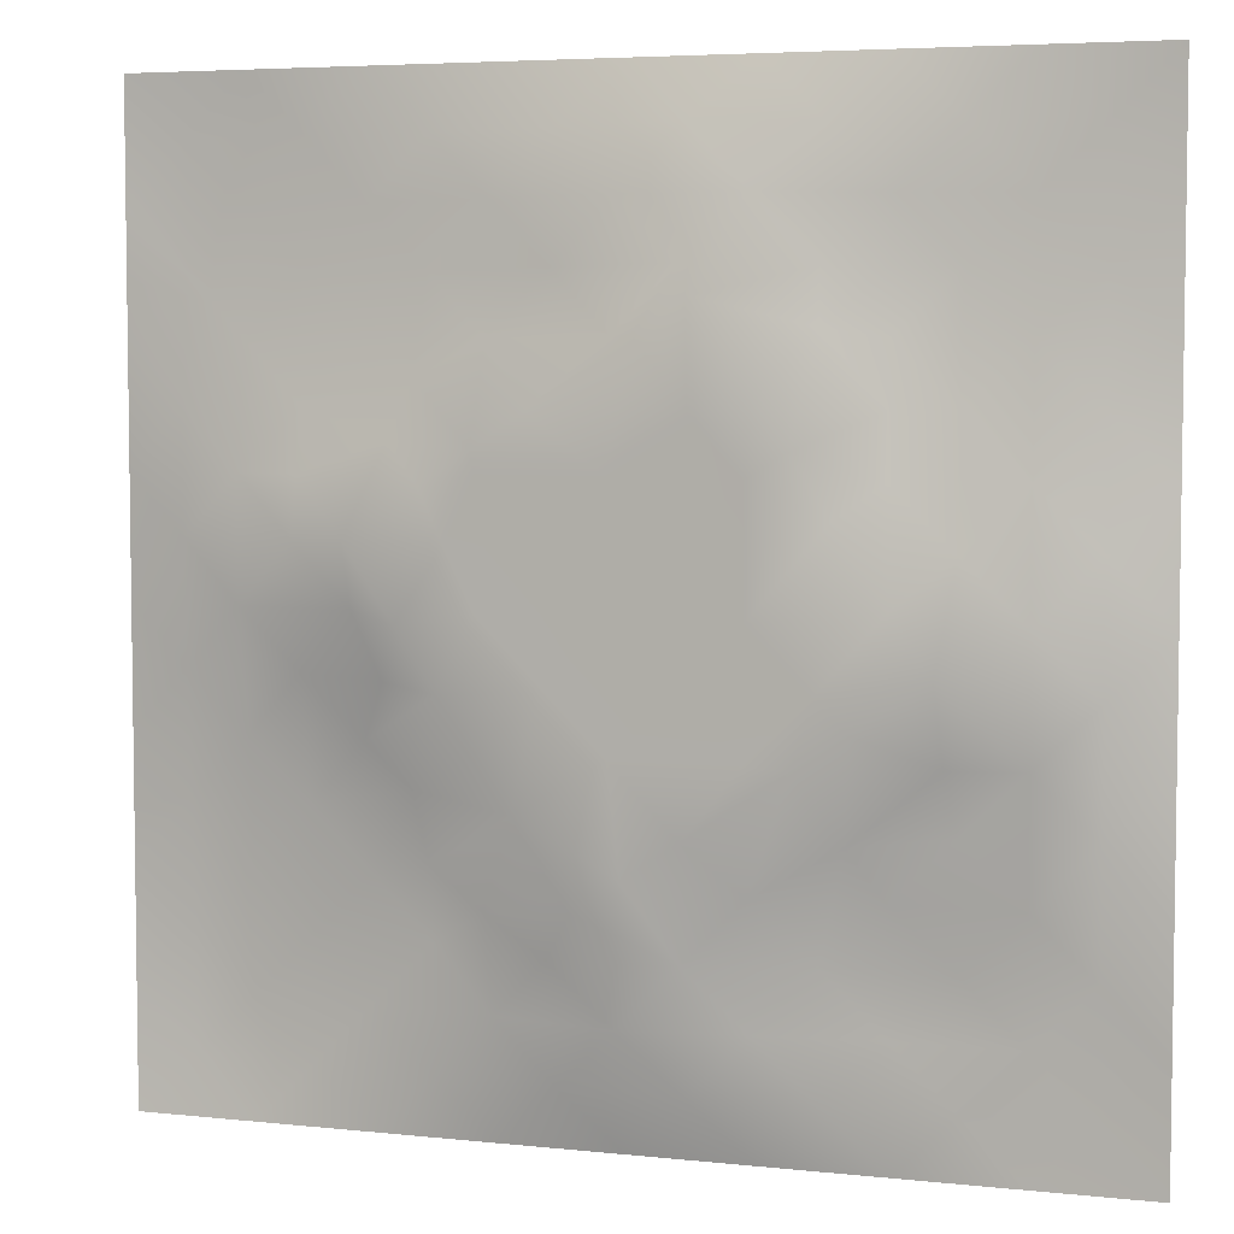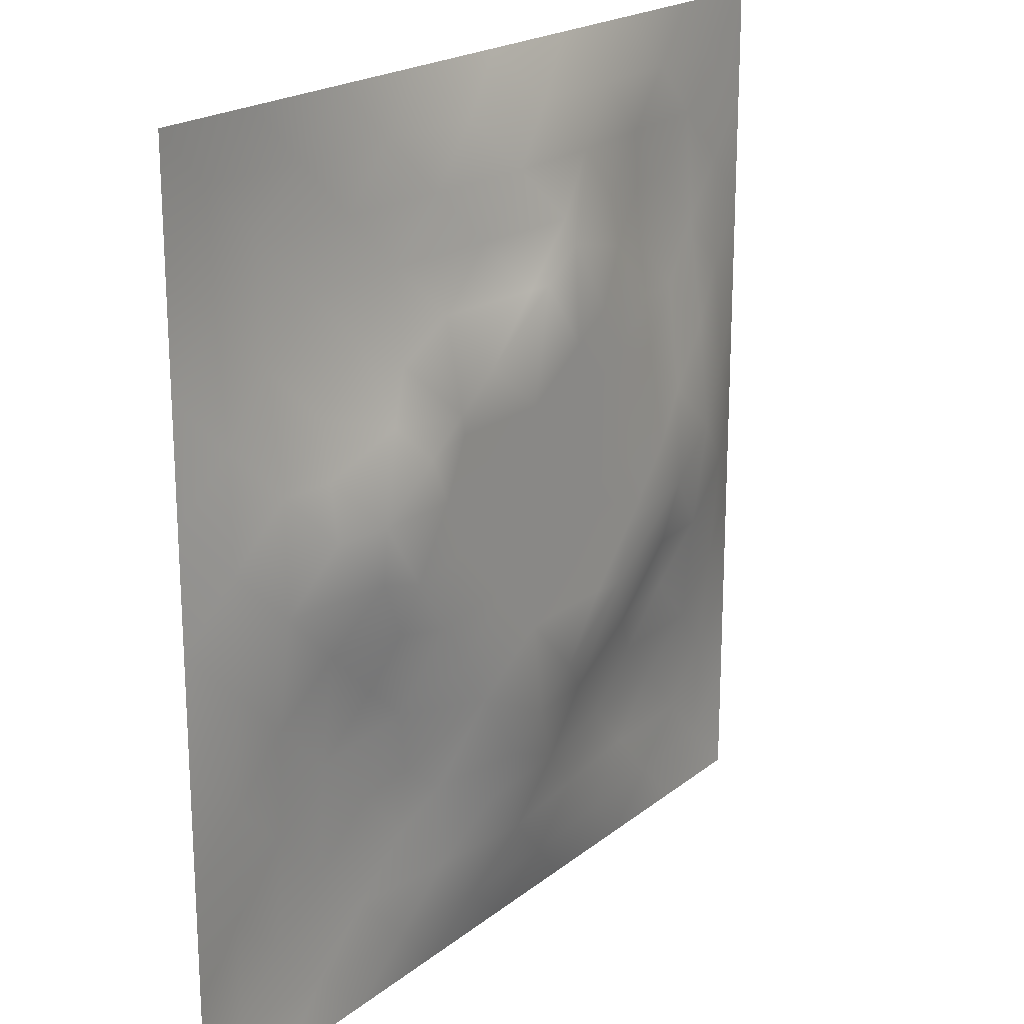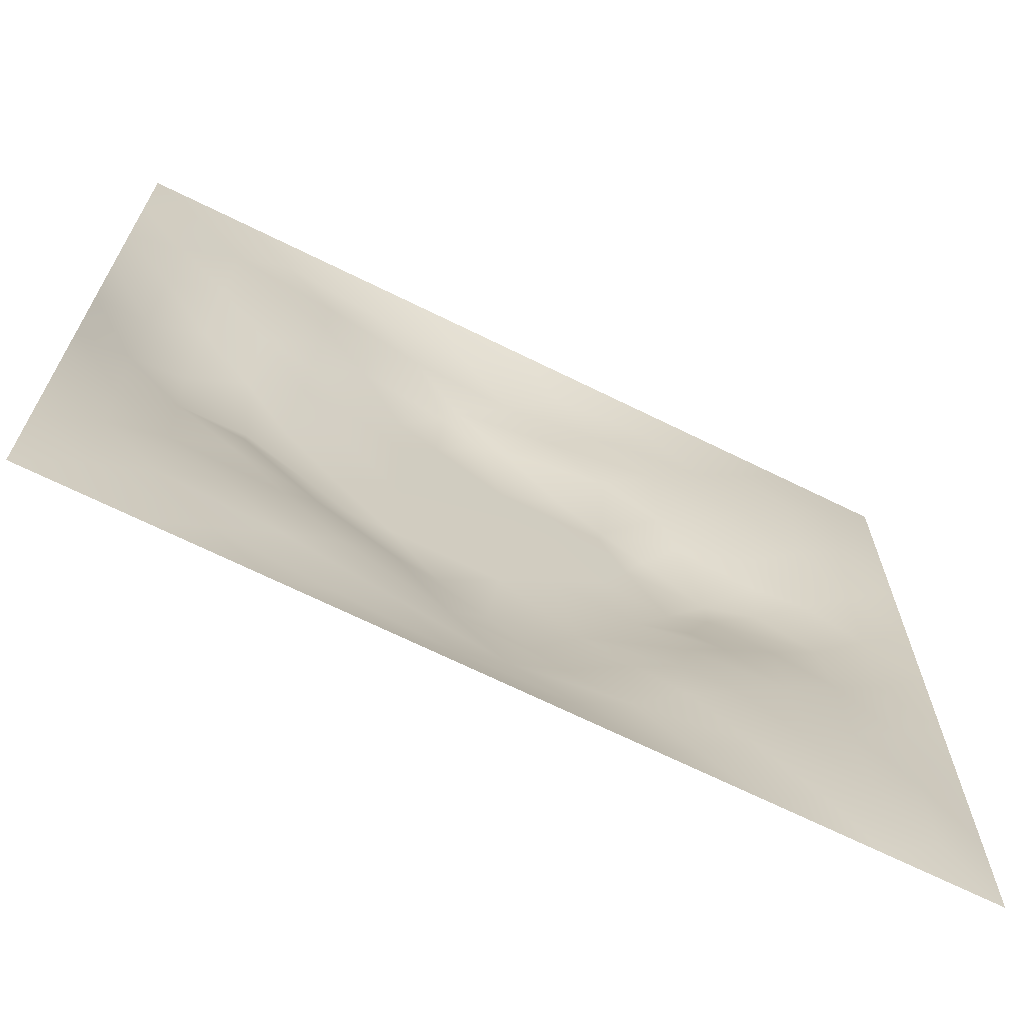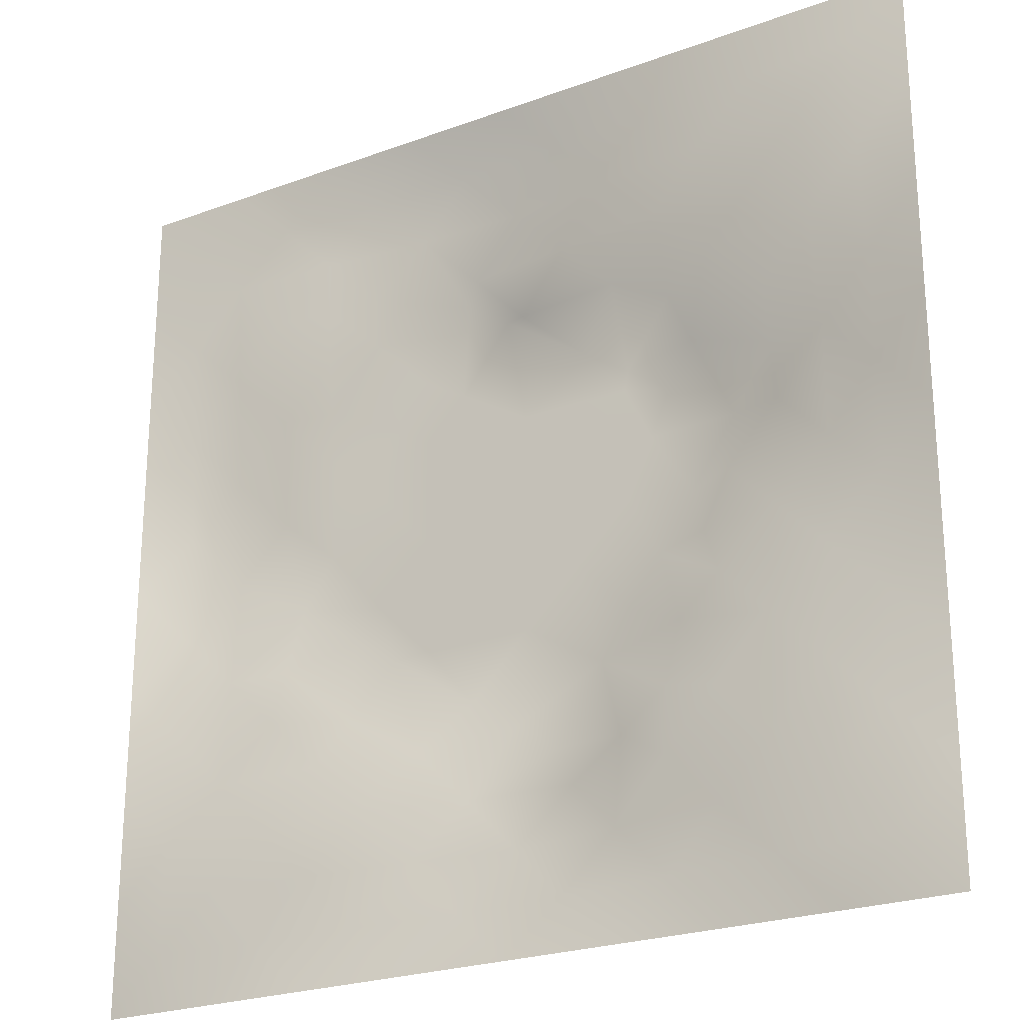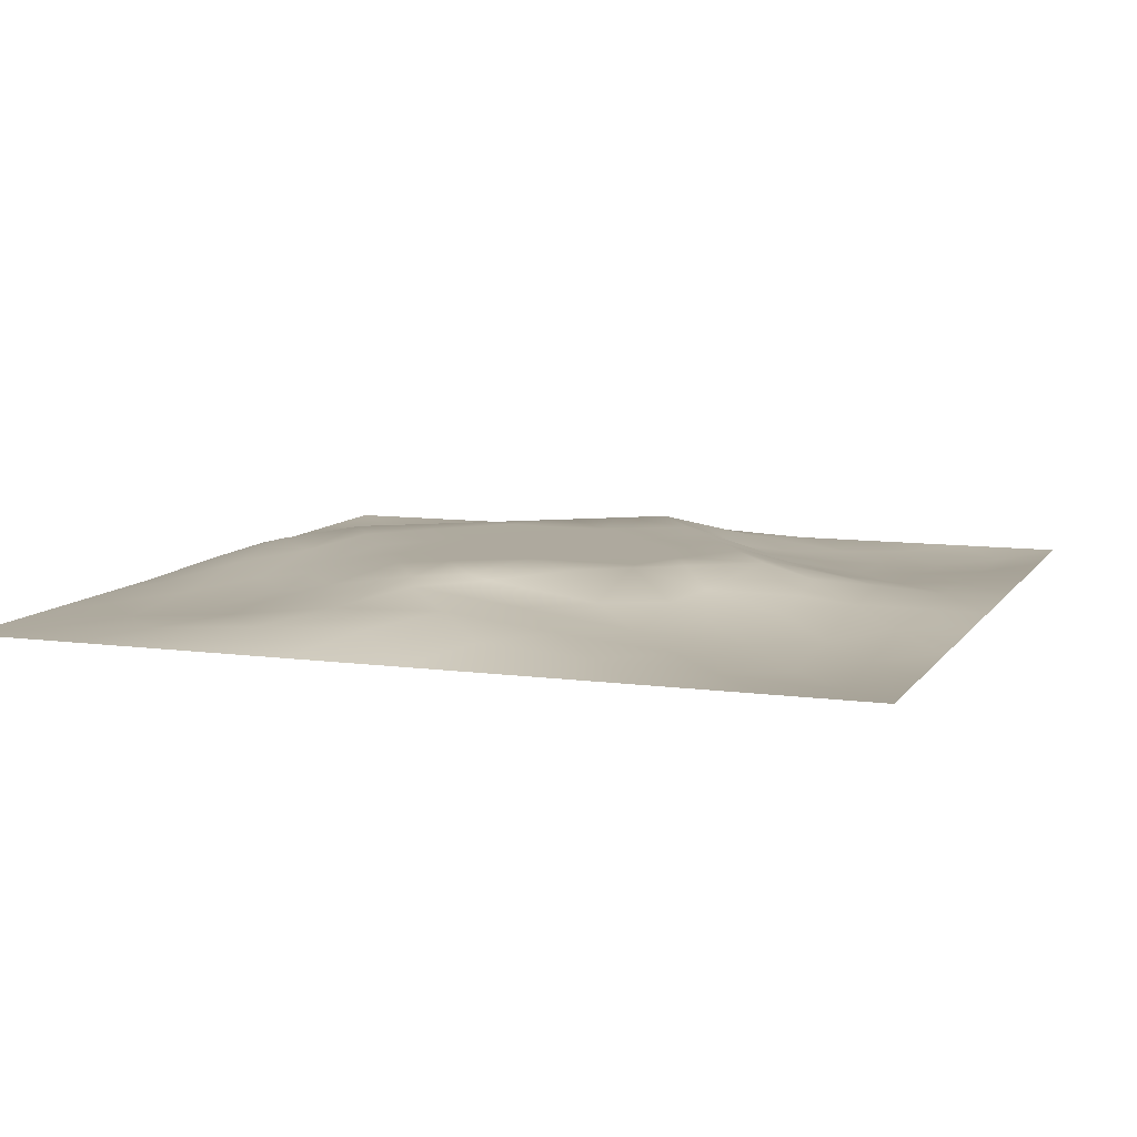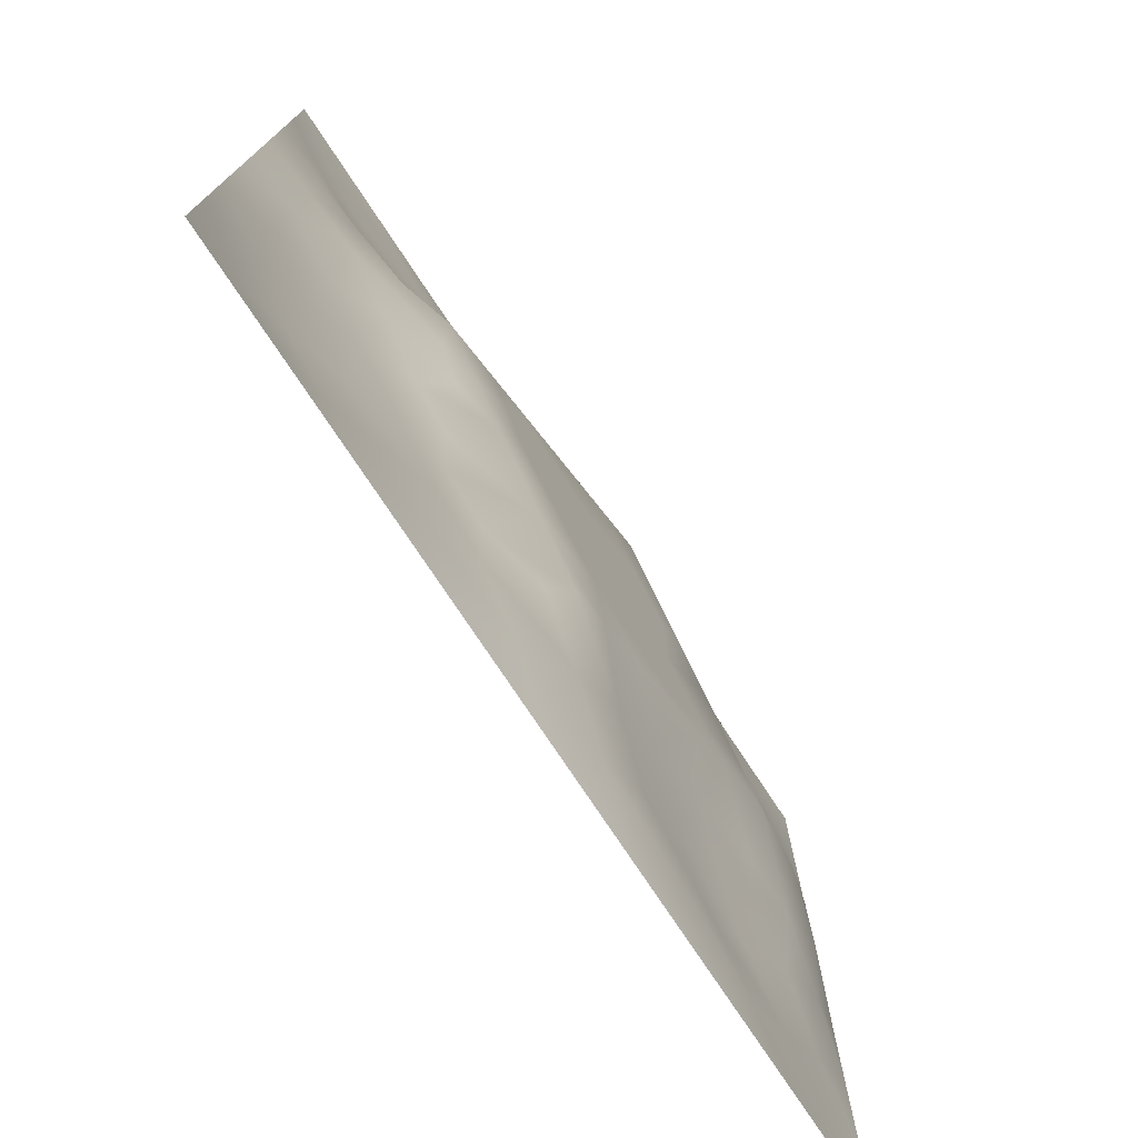
<metadata>
{"format":"obj","ext":"obj","renderer":"f3d","projection":"perspective","resolution":1024,"background":"white","views":[{"elev":5.1,"azim":18.6,"up":"+Y"},{"elev":20.1,"azim":-54.7,"up":"+Y"},{"elev":-68.8,"azim":153.7,"up":"+Y"},{"elev":-24.0,"azim":-148.5,"up":"+Y"},{"elev":9.1,"azim":-160.0,"up":"+Z"},{"elev":-76.0,"azim":-56.5,"up":"+Y"}]}
</metadata>
<code>
v -0 0 -0
v 1 0 -0
v -0 1 0
v 1 1 0
v 0.5004 0.4999 0.05353
v -0 0.5 0
v 0.5 1 0
v 1 0.5 0
v 0.5 -0 0
v 0.2511 0.7491 0.01594
v 0.7497 0.7502 0.02253
v 0.2522 0.2512 0.009285
v 0.7497 0.2512 0.01745
v 0.75 0 0
v 0.25 0 0
v 1 0.75 0
v 1 0.25 0
v 0.25 1 0
v 0.75 1 0
v 0 0.25 0
v 0 0.75 -0
v 0.3683 0.2208 0.01933
v 0.2486 0.5005 0.04489
v 0.5013 0.752 0.04786
v 0.3726 0.3712 0.05369
v 0.8771 0.3754 0.02621
v 0.6247 0.1245 0.01875
v 0.6266 0.3736 0.05353
v 0.8747 0.1256 0.002155
v 0.3756 0.1246 0.01773
v 0.1258 0.1257 -0.007291
v 0.7508 0.6879 0.03254
v 0.8772 0.6255 0.02868
v 0.6268 0.6264 0.05353
v 0.8748 0.875 0.006057
v 0.3756 0.8756 0.01985
v 0.3742 0.6264 0.05353
v 0.1256 0.8745 -0.002943
v 0.1241 0.6252 0.023
v 0.6255 0.8778 0.0316
v 0.1261 0.3761 0.006852
v 0.2512 0.1257 0.003016
v 0.8751 0.7501 0.01326
v 0.8753 0.2504 0.01428
v 0.2508 0.8745 0.007123
v 0.7498 0.8758 0.01596
v 0.1263 0.251 -0.00031
v 0.1256 0.7493 0.005425
v 0.3052 0.7136 0.02918
v 0.278 0.4352 0.042
v 0.7514 0.6251 0.03846
v 0.8795 0.5002 0.04049
v 0.3697 0.6498 0.05369
v 0.3763 0.7499 0.03006
v 0 0.375 0
v 0.5002 0.8781 0.03499
v 0.5006 0.6264 0.05353
v 0.2517 0.3767 0.02068
v 0.124 0.5002 0.0238
v 0.374 0.5 0.05353
v 0.6243 0.2503 0.02972
v 0.5 0.1227 0.03113
v 0.5001 0.3734 0.05353
v 0 0.625 0
v 0 0.875 0
v 0 0.125 0
v 0.625 1 0
v 0.875 1 0
v 0.125 1 0
v 0.375 1 0
v 1 0.375 0
v 1 0.125 0
v 1 0.875 0
v 1 0.625 0
v 0.375 0 0
v 0.125 0 0
v 0.875 0 0
v 0.625 0 0
v 0.7494 0.1256 0.006218
v 0.6269 0.4999 0.05353
v 0.3433 0.5631 0.05361
v 0.06314 0.313 0.002406
v 0.1877 0.4384 0.02387
v 0.1894 0.314 0.006964
v 0.06247 0.4378 0.008594
v 0.6878 0.9395 0.01759
v 0.687 0.8136 0.0254
v 0.5626 0.9405 0.02223
v 0.06222 0.6875 0.009728
v 0.1878 0.6869 0.01874
v 0.06219 0.5626 0.01112
v 0.1878 0.9372 0.002138
v 0.1883 0.8118 0.006689
v 0.06265 0.9374 -0.004448
v 0.4373 0.5632 0.05353
v 0.5239 0.7525 0.05368
v 0.4386 0.8136 0.03162
v 0.3139 0.8119 0.01489
v 0.4376 0.939 0.01649
v 0.9376 0.8126 0.006482
v 0.8118 0.8125 0.008952
v 0.9374 0.9374 0.000474
v 0.706 0.5909 0.05368
v 0.5637 0.5632 0.05353
v 0.4232 0.6854 0.05368
v 0.8152 0.5622 0.03794
v 0.8132 0.6875 0.0243
v 0.9405 0.5628 0.02242
v 0.3138 0.2625 0.01549
v 0.5681 0.3021 0.05368
v 0.4371 0.4367 0.05353
v 0.188 0.06294 -0.002386
v 0.06261 0.06259 -0.006777
v 0.1891 0.1886 -0.000942
v 0.3127 0.06236 0.0087
v 0.3148 0.1883 0.009925
v 0.4376 0.06137 0.0147
v 0.8124 0.06279 0.004462
v 0.9373 0.0627 -0.002812
v 0.3359 0.4263 0.05368
v 0.5635 0.4367 0.05353
v 0.2944 0.4885 0.05368
v 0.5624 0.1862 0.03389
v 0.6866 0.1884 0.01381
v 0.5625 0.061 0.01676
v 0.9387 0.3125 0.01434
v 0.8131 0.3138 0.02044
v 0.9408 0.4375 0.02308
v 0.3128 0.9376 0.00826
v 0.1869 0.6248 0.02884
v 0.812 0.1886 0.005775
v 0.8021 0.3741 0.02916
v 0.6875 0.06204 0.01186
v 0.6901 0.4367 0.05353
v 0.9374 0.1878 0.002995
v 0.4369 0.1851 0.0397
v 0.06303 0.188 -0.003972
v 0.7574 0.5137 0.05368
v 0.9382 0.6877 0.01184
v 0.6701 0.3701 0.05368
v 0.0629 0.8122 0.000175
v 0.8125 0.9379 0.008277
v 0.1857 0.5629 0.03775
v 0.5634 0.816 0.04747
v 0.7219 0.4045 0.05369
v 0.4644 0.2328 0.05369
v 0.2428 0.5656 0.05369
v 0.7972 0.4544 0.05369
v 0.5756 0.7872 0.05369
v 0.6663 0.6505 0.05368
v 0.5126 0.2652 0.05368
v 0.2991 0.3335 0.02254
v 0.3188 0.616 0.05369
v 0.7138 0.3014 0.03023
v 0.7496 0.813 0.01811
v 0.5825 0.6744 0.05361
v 0.2817 0.6565 0.03506
v 0.6891 0.7589 0.03376
v 0.4075 0.3185 0.05369
v 0.6315 0.7029 0.05369
f 1 113 66
f 31 137 113
f 132 127 26
f 112 31 113
f 136 123 146
f 106 52 33
f 50 58 120
f 84 41 47
f 137 66 113
f 75 115 15
f 12 152 84
f 23 147 143
f 25 120 152
f 76 113 1
f 76 112 113
f 15 112 76
f 115 112 15
f 30 115 117
f 108 33 52
f 75 117 115
f 115 30 42
f 145 140 154
f 51 150 103
f 136 22 30
f 90 10 48
f 54 98 49
f 42 112 115
f 58 84 152
f 13 154 124
f 60 120 111
f 127 13 44
f 159 63 111
f 101 43 35
f 104 80 34
f 10 49 98
f 50 122 23
f 49 53 54
f 117 62 30
f 148 26 52
f 62 123 136
f 77 2 119
f 77 119 118
f 71 128 126
f 58 152 120
f 63 28 121
f 119 29 118
f 122 50 120
f 125 27 62
f 135 72 17
f 136 30 62
f 138 148 106
f 60 122 120
f 153 53 157
f 11 32 107
f 12 114 116
f 150 160 34
f 32 158 150
f 147 157 130
f 151 146 123
f 154 140 61
f 82 47 41
f 45 98 36
f 82 137 47
f 61 124 154
f 26 126 128
f 62 117 125
f 20 137 82
f 38 92 94
f 20 66 137
f 55 20 82
f 69 94 92
f 110 151 61
f 8 108 128
f 141 48 38
f 24 144 97
f 65 141 94
f 114 31 42
f 38 94 141
f 92 18 69
f 97 54 24
f 151 110 63
f 46 35 142
f 29 119 135
f 83 23 59
f 151 63 159
f 35 46 101
f 129 45 36
f 27 124 123
f 85 41 59
f 78 125 9
f 70 129 99
f 83 59 41
f 129 70 18
f 36 99 129
f 93 38 48
f 38 45 92
f 52 128 108
f 65 94 3
f 72 135 119
f 94 69 3
f 39 90 48
f 21 141 65
f 18 92 129
f 6 91 64
f 105 24 54
f 93 45 38
f 89 39 48
f 13 124 131
f 45 129 92
f 9 125 117
f 64 89 21
f 55 82 85
f 6 85 91
f 59 91 85
f 41 85 82
f 6 55 85
f 146 151 159
f 59 39 91
f 109 22 159
f 143 39 59
f 118 29 79
f 58 50 83
f 134 148 138
f 58 83 84
f 119 2 72
f 49 157 53
f 11 158 32
f 138 103 80
f 10 98 93
f 21 89 141
f 105 53 37
f 51 32 150
f 79 133 118
f 118 133 14
f 79 131 124
f 100 35 43
f 143 59 23
f 48 141 89
f 78 133 125
f 62 27 123
f 53 153 37
f 37 81 95
f 60 95 81
f 156 34 160
f 5 95 111
f 148 145 132
f 57 37 95
f 37 57 105
f 27 125 133
f 121 5 111
f 160 150 158
f 61 151 123
f 17 126 135
f 41 84 83
f 131 44 13
f 60 111 95
f 28 134 80
f 104 95 5
f 28 140 134
f 24 105 96
f 57 95 104
f 24 96 144
f 127 44 26
f 126 26 44
f 45 93 98
f 110 28 63
f 11 107 101
f 9 117 75
f 26 128 52
f 54 97 98
f 130 90 39
f 114 42 116
f 99 36 56
f 80 104 5
f 23 83 50
f 126 17 71
f 109 12 116
f 25 159 111
f 144 149 40
f 103 150 34
f 36 98 97
f 153 81 37
f 96 156 149
f 122 147 23
f 26 148 132
f 157 147 153
f 120 25 111
f 12 109 152
f 14 133 78
f 140 110 61
f 107 106 33
f 44 135 126
f 43 101 107
f 34 156 104
f 57 104 156
f 121 80 5
f 63 121 111
f 121 28 80
f 77 118 14
f 10 93 48
f 103 34 80
f 131 79 29
f 140 145 134
f 49 10 157
f 124 27 79
f 139 33 108
f 107 33 43
f 133 79 27
f 145 148 134
f 139 43 33
f 11 155 158
f 96 105 57
f 140 28 110
f 51 106 107
f 127 132 154
f 97 56 36
f 86 46 142
f 112 42 31
f 40 46 86
f 74 139 108
f 100 43 139
f 137 31 47
f 114 47 31
f 88 40 86
f 16 100 139
f 102 35 100
f 68 142 102
f 88 99 56
f 142 35 102
f 53 105 54
f 147 122 81
f 19 86 142
f 88 56 40
f 144 40 56
f 96 149 144
f 44 131 135
f 87 46 40
f 81 153 147
f 87 155 46
f 144 56 97
f 60 81 122
f 64 91 89
f 156 96 57
f 67 88 86
f 7 99 88
f 7 70 99
f 67 7 88
f 19 67 86
f 68 19 142
f 73 102 100
f 4 68 102
f 73 4 102
f 16 73 100
f 74 16 139
f 8 74 108
f 39 89 91
f 116 22 109
f 116 42 30
f 134 138 80
f 61 123 124
f 106 148 52
f 87 40 149
f 128 71 8
f 90 130 157
f 32 51 107
f 146 159 22
f 130 143 147
f 29 135 131
f 25 152 159
f 155 101 46
f 154 132 145
f 84 114 12
f 101 155 11
f 114 84 47
f 146 22 136
f 154 13 127
f 90 157 10
f 143 130 39
f 149 158 87
f 109 159 152
f 116 30 22
f 87 158 155
f 149 160 158
f 160 149 156
f 103 138 51
f 106 51 138

</code>
